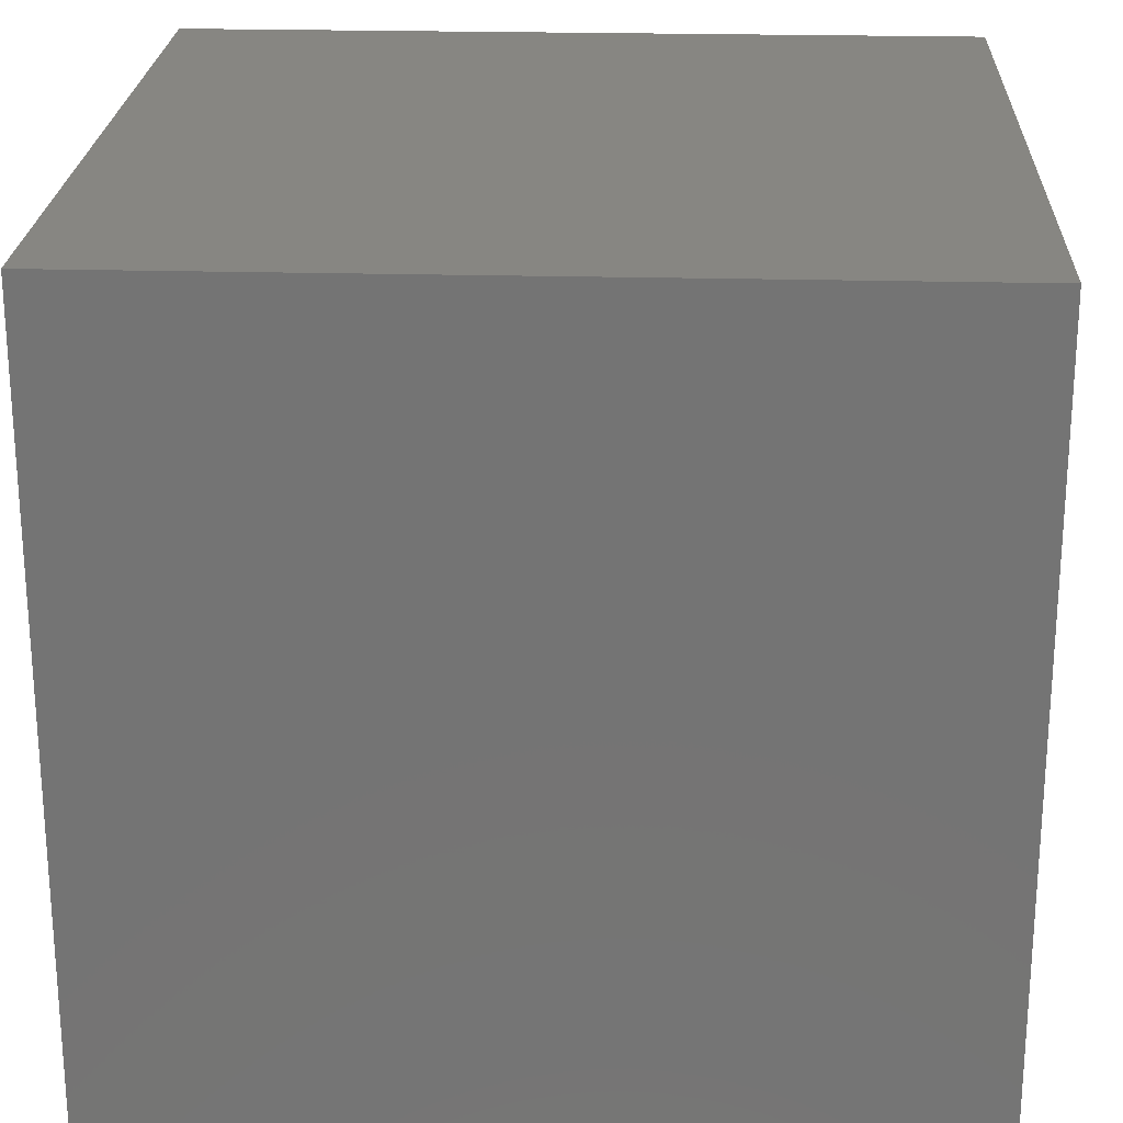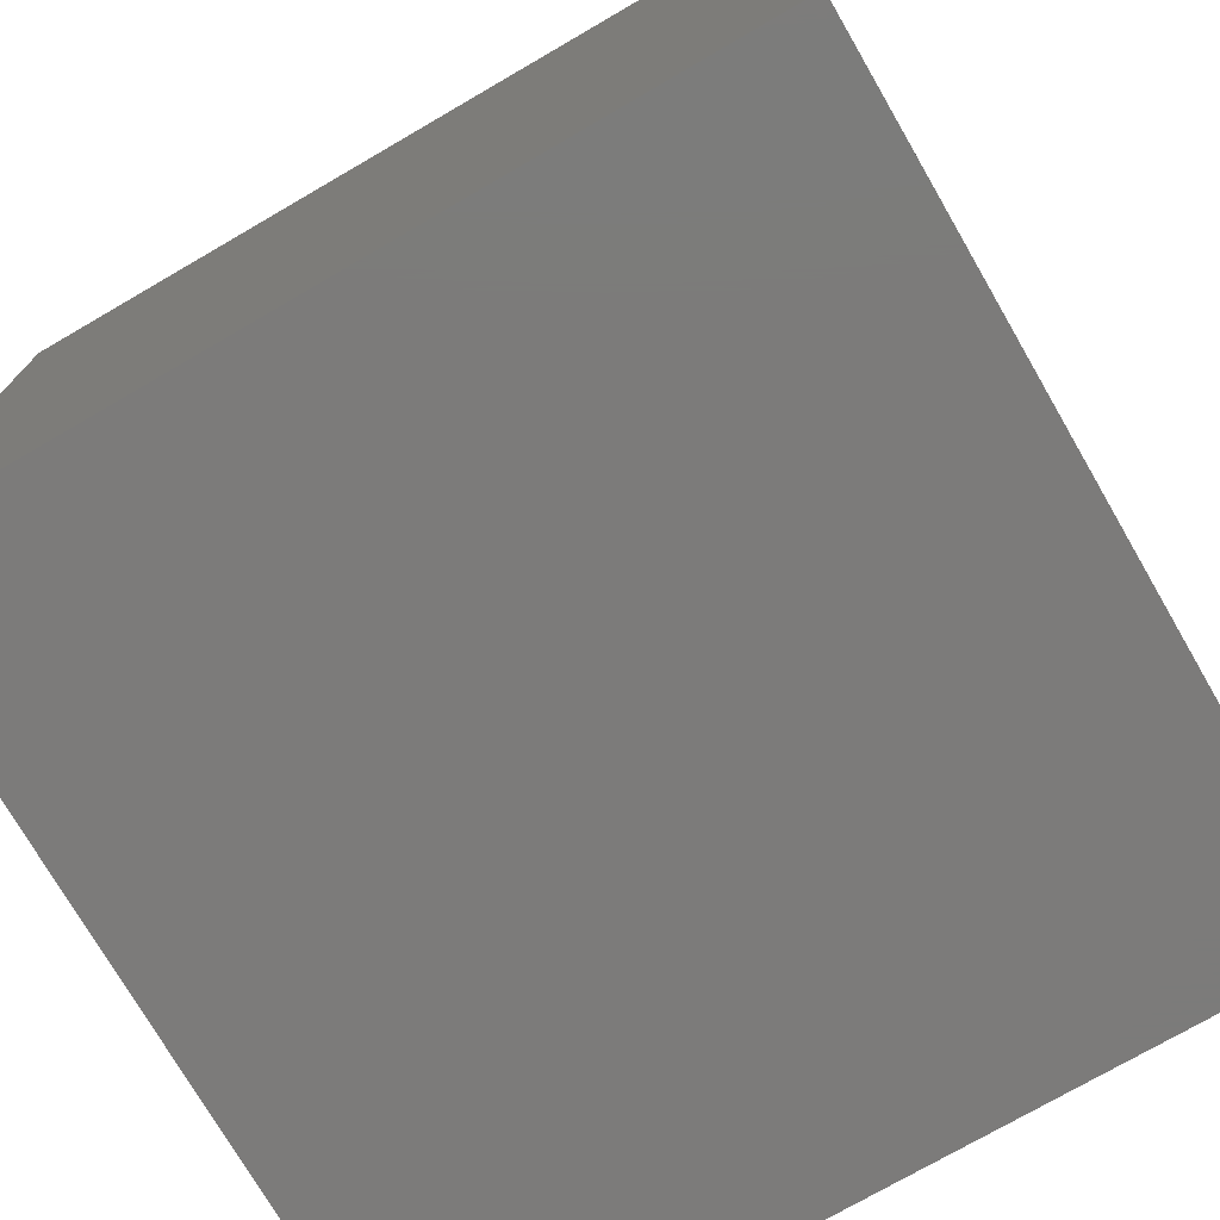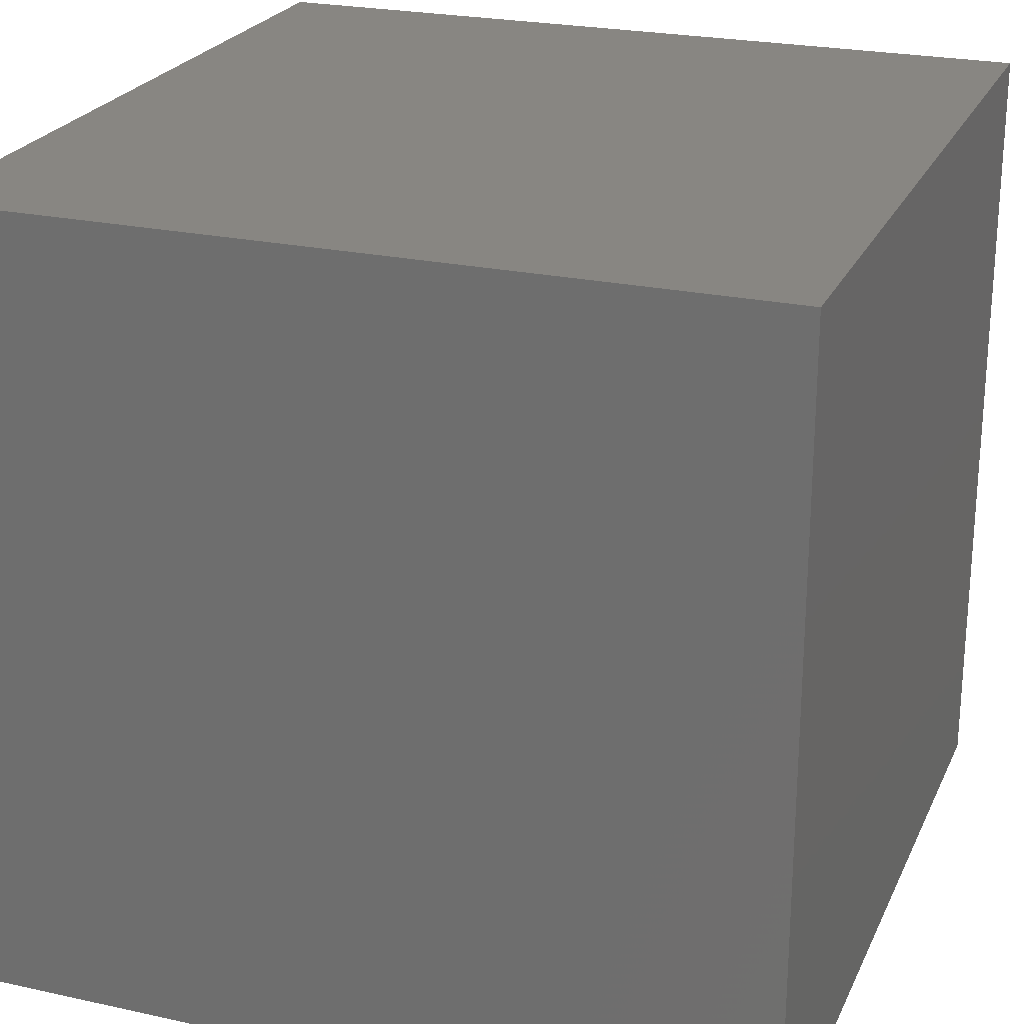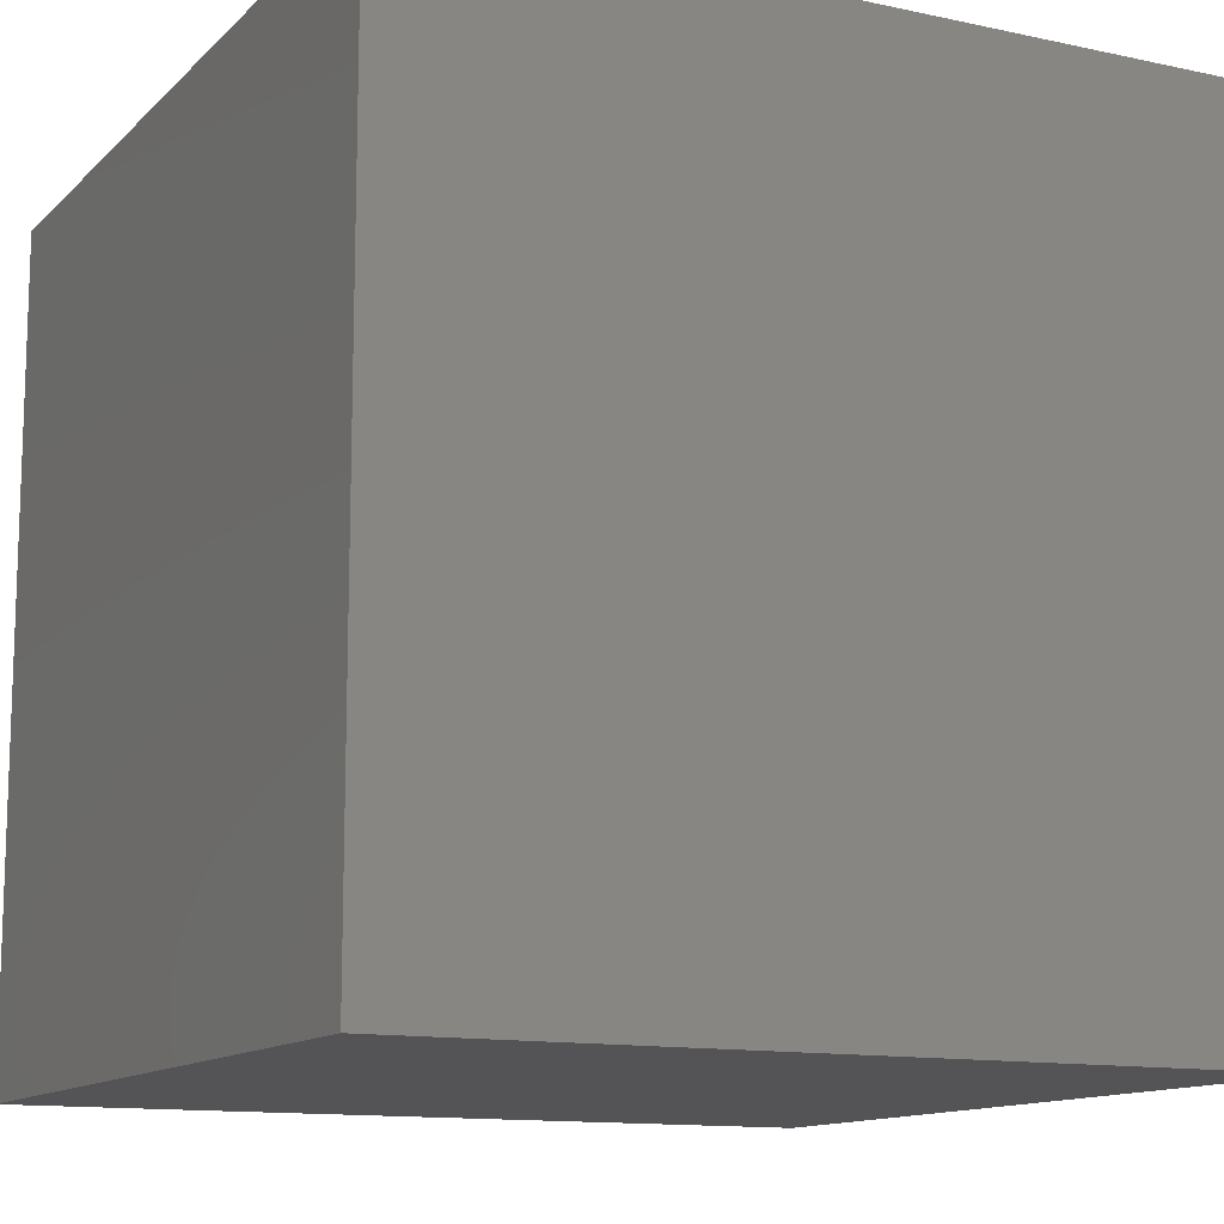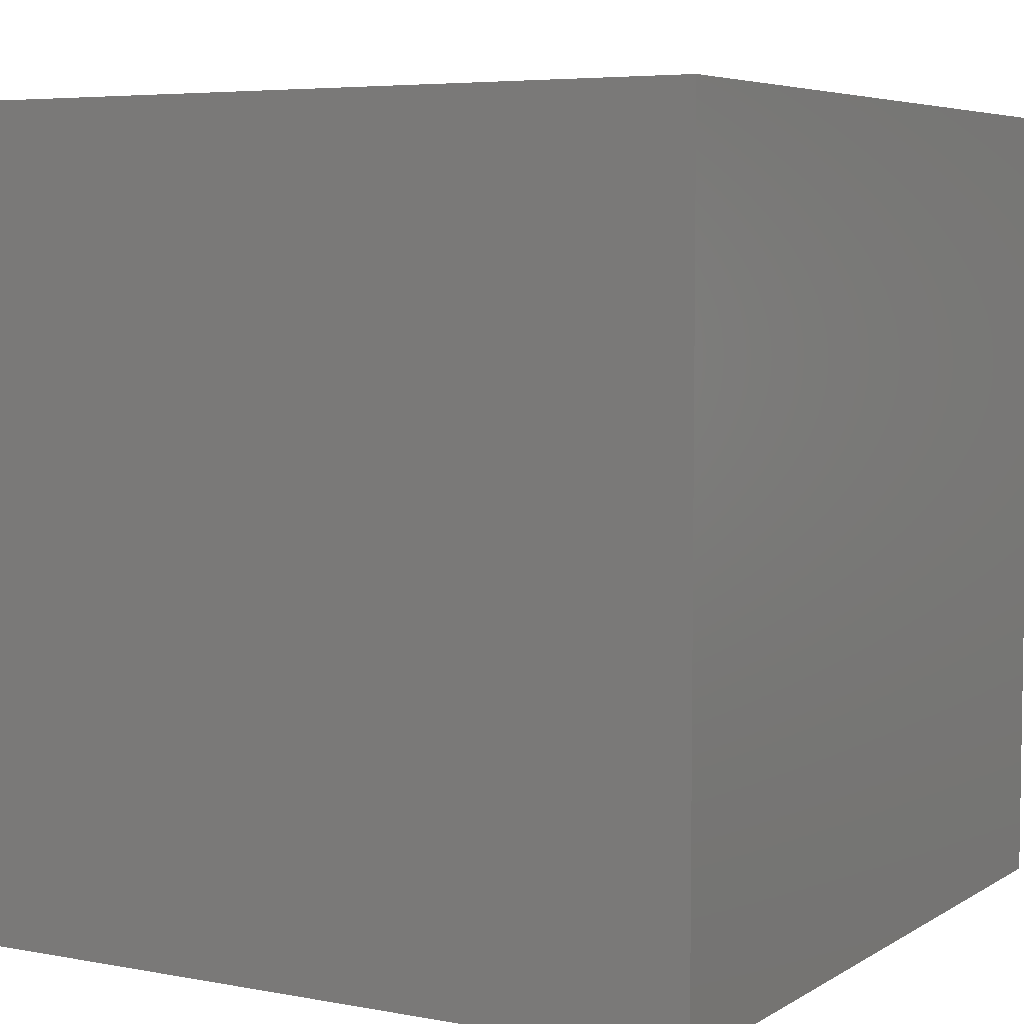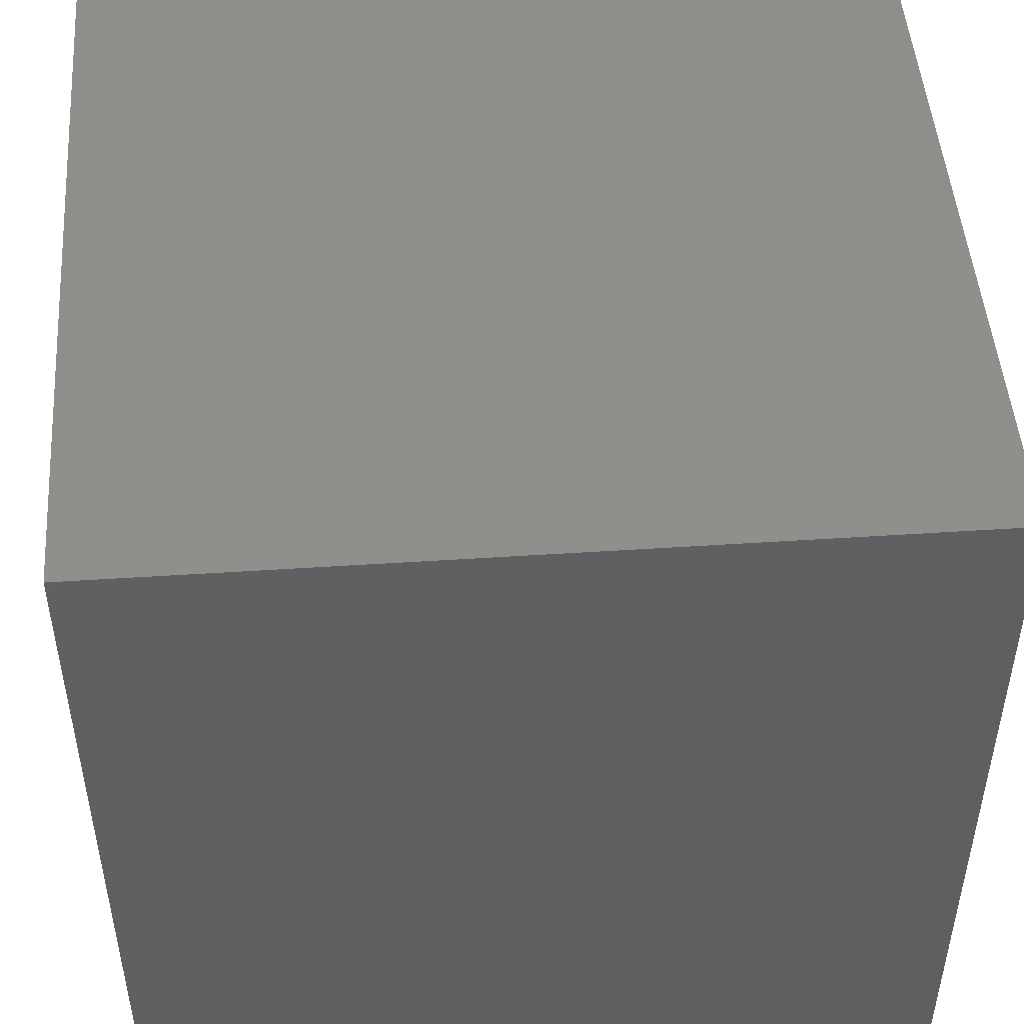
<metadata>
{"format":"stl","ext":"stl","renderer":"f3d","projection":"perspective","resolution":1024,"background":"white","views":[{"elev":23.1,"azim":-177.4,"up":"+Z"},{"elev":-74.7,"azim":-59.9,"up":"+Z"},{"elev":23.9,"azim":-159.9,"up":"+Z"},{"elev":-12.5,"azim":153.2,"up":"+Y"},{"elev":5.5,"azim":30.1,"up":"+Y"},{"elev":48.5,"azim":-4.2,"up":"+Z"}]}
</metadata>
<code>
# stl→obj: 8 verts, 12 faces
v 6 1 -2
v 5 1 -2
v 6 0 -2
v 5 0 -2
v 6 0 -3
v 5 0 -3
v 6 1 -3
v 5 1 -3
f 1 2 3
f 3 2 4
f 5 6 7
f 7 6 8
f 4 6 3
f 3 6 5
f 2 8 4
f 4 8 6
f 1 7 2
f 2 7 8
f 3 5 1
f 1 5 7

</code>
